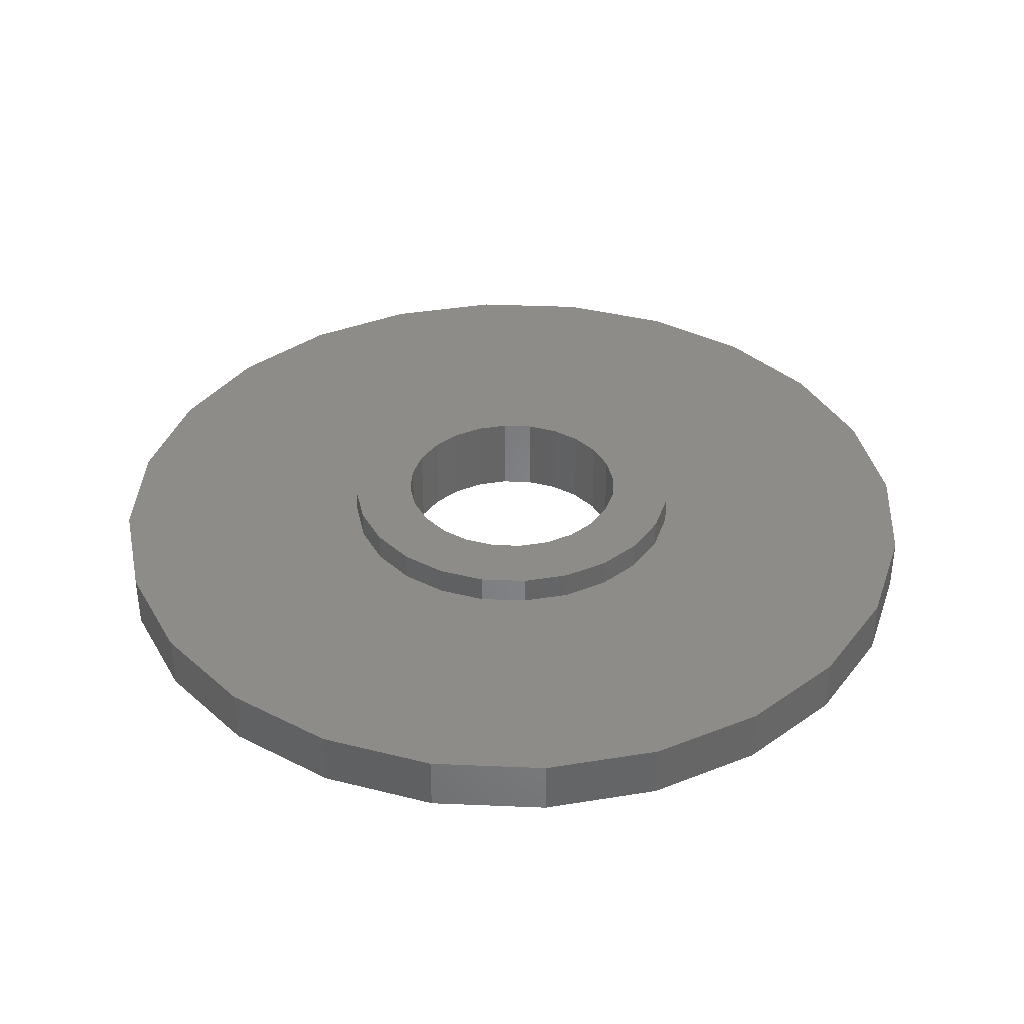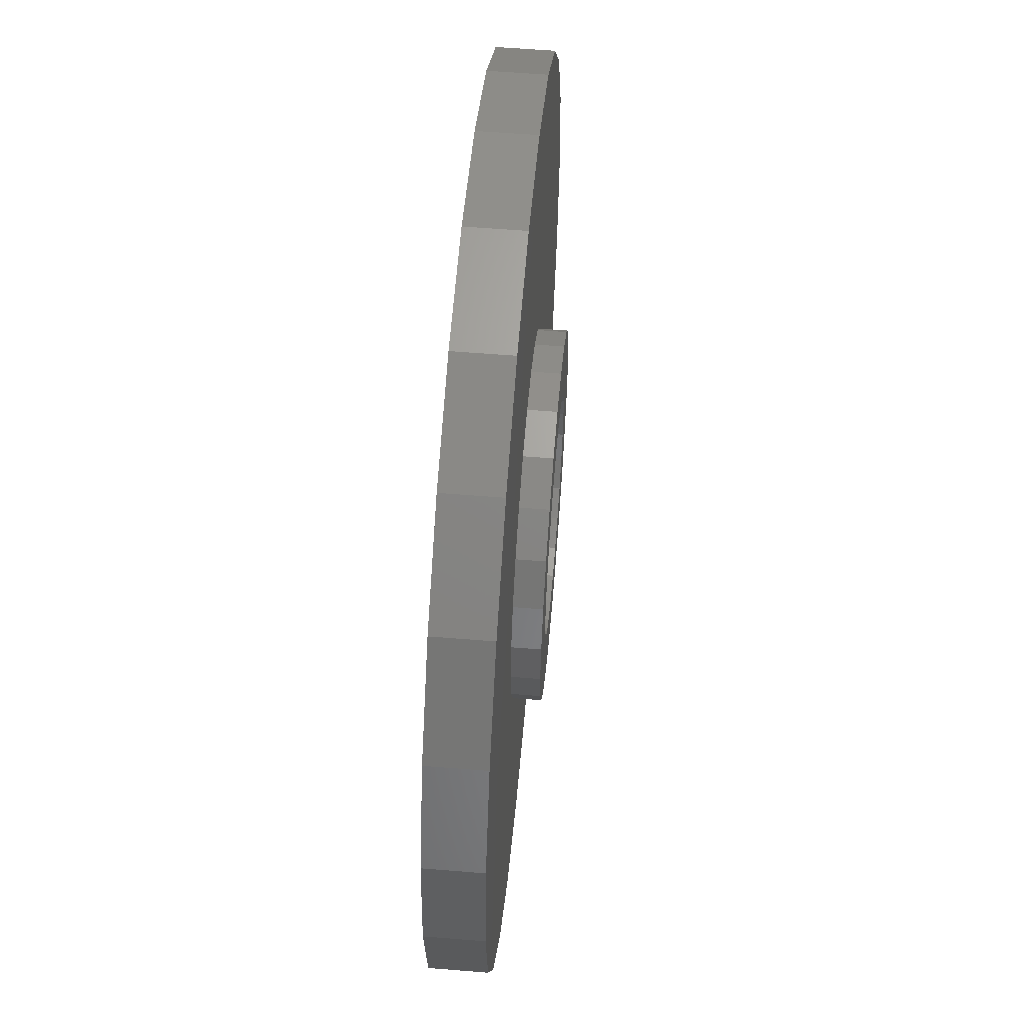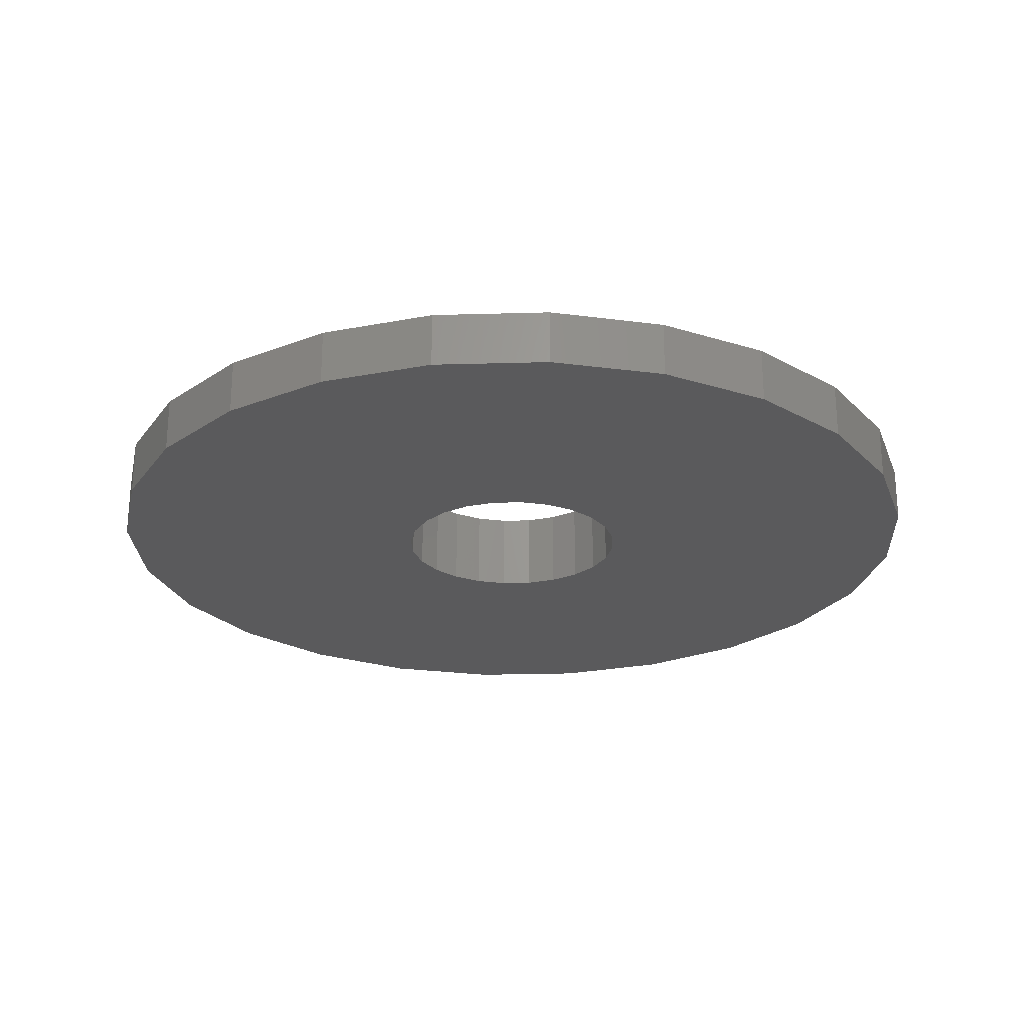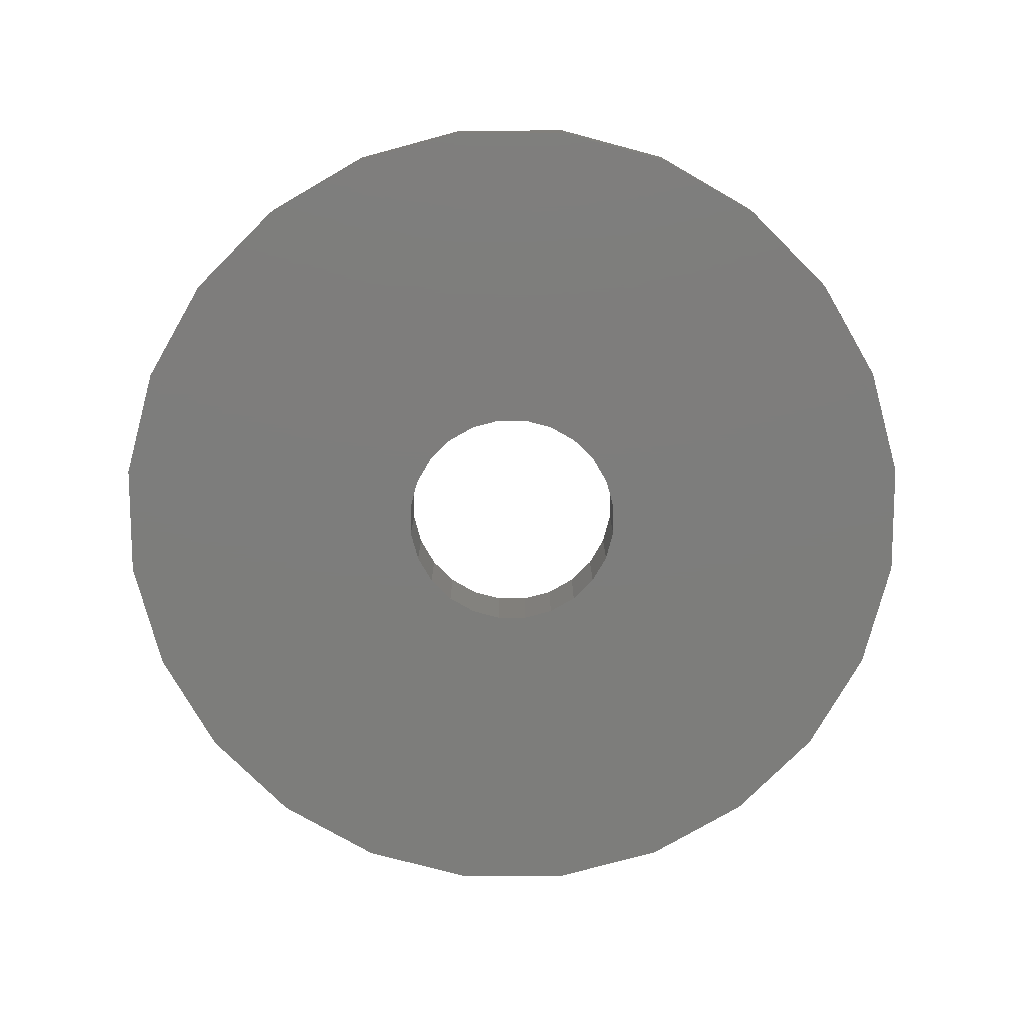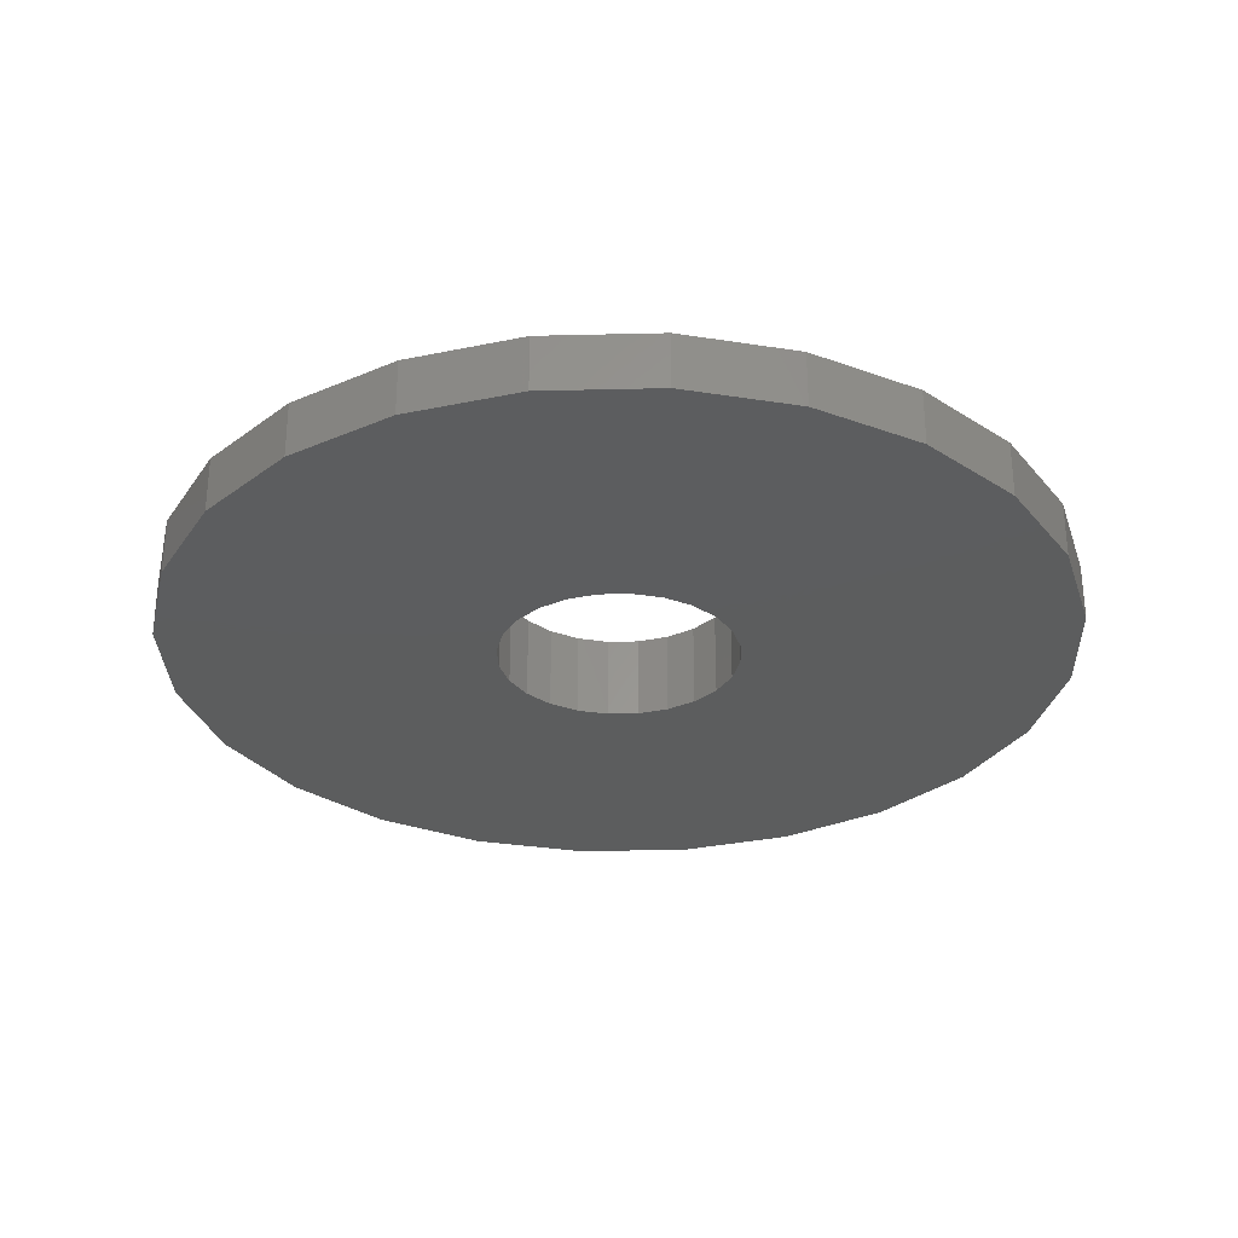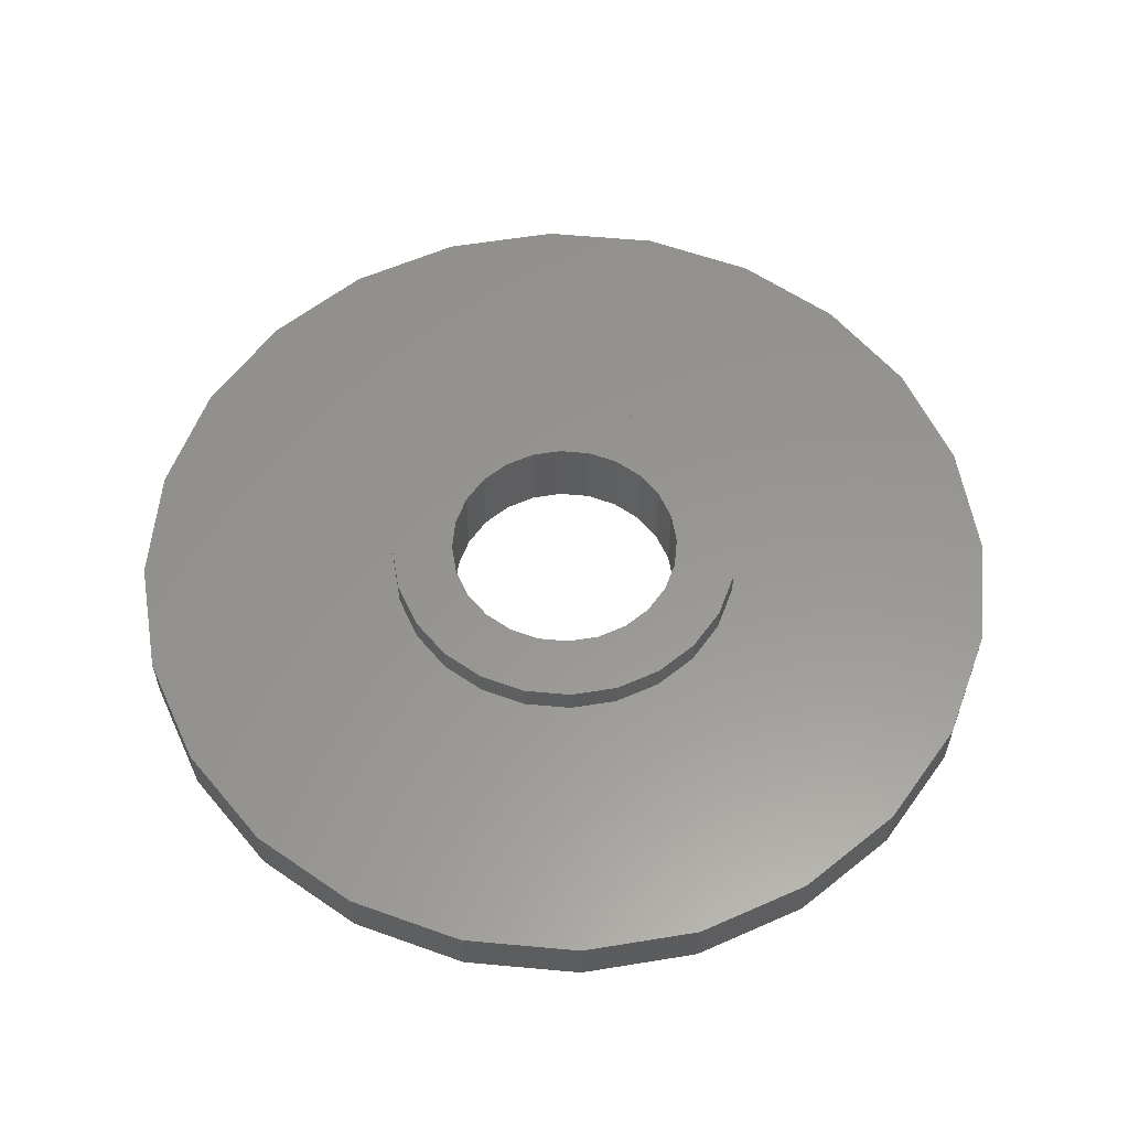
<metadata>
{"format":"stl","ext":"stl","renderer":"f3d","projection":"perspective","resolution":1024,"background":"white","views":[{"elev":37.1,"azim":-139.4,"up":"+Z"},{"elev":58.5,"azim":-85.2,"up":"+Y"},{"elev":-24.5,"azim":115.2,"up":"+Z"},{"elev":-76.7,"azim":67.6,"up":"+Z"},{"elev":-30.3,"azim":-125.5,"up":"+Z"},{"elev":58.2,"azim":-137.1,"up":"+Z"}]}
</metadata>
<code>
# stl→obj: 144 verts, 288 faces
v 302.6 796.6 162.6
v 298.5 796 164.6
v 298.5 796 162.6
v 302.6 796.6 164.6
v 294.3 796.6 164.6
v 294.3 796.6 162.6
v 290.5 798.2 164.6
v 290.5 798.2 162.6
v 306.5 798.2 164.6
v 309.8 800.7 164.6
v 287.1 800.7 164.6
v 312.3 804 164.6
v 284.6 804 164.6
v 298.5 805.5 164.6
v 300.1 805.7 164.6
v 313.9 807.9 164.6
v 301.7 806.4 164.6
v 303.1 807.4 164.6
v 304.1 808.8 164.6
v 314.5 812 164.6
v 304.7 810.3 164.6
v 305 812 164.6
v 313.9 816.2 164.6
v 304.7 813.7 164.6
v 304.1 815.3 164.6
v 303.1 816.6 164.6
v 312.3 820 164.6
v 301.7 817.6 164.6
v 300.1 818.3 164.6
v 298.5 818.5 164.6
v 296.8 805.7 164.6
v 283 807.9 164.6
v 295.2 806.4 164.6
v 293.9 807.4 164.6
v 292.8 808.8 164.6
v 282.5 812 164.6
v 292.2 810.3 164.6
v 292 812 164.6
v 283 816.2 164.6
v 292.2 813.7 164.6
v 292.8 815.3 164.6
v 293.9 816.6 164.6
v 284.6 820 164.6
v 295.2 817.6 164.6
v 296.8 818.3 164.6
v 309.8 823.3 164.6
v 287.1 823.3 164.6
v 306.5 825.9 164.6
v 290.5 825.9 164.6
v 302.6 827.5 164.6
v 294.3 827.5 164.6
v 298.5 828 164.6
v 287.1 800.7 162.6
v 284.6 804 162.6
v 283 807.9 162.6
v 282.5 812 162.6
v 283 816.2 162.6
v 284.6 820 162.6
v 287.1 823.3 162.6
v 290.5 825.9 162.6
v 294.3 827.5 162.6
v 298.5 828 162.6
v 302.6 827.5 162.6
v 306.5 825.9 162.6
v 309.8 823.3 162.6
v 312.3 820 162.6
v 313.9 816.2 162.6
v 314.5 812 162.6
v 313.9 807.9 162.6
v 312.3 804 162.6
v 309.8 800.7 162.6
v 306.5 798.2 162.6
v 298.5 807.8 162.6
v 297.4 807.9 162.6
v 296.3 808.3 162.6
v 295.5 809 162.6
v 294.8 809.9 162.6
v 294.4 810.9 162.6
v 294.2 812 162.6
v 294.4 813.1 162.6
v 294.8 814.1 162.6
v 295.5 815 162.6
v 296.3 815.7 162.6
v 297.4 816.1 162.6
v 298.5 816.3 162.6
v 299.6 807.9 162.6
v 300.6 808.3 162.6
v 301.5 809 162.6
v 302.1 809.9 162.6
v 302.6 810.9 162.6
v 302.7 812 162.6
v 302.6 813.1 162.6
v 302.1 814.1 162.6
v 301.5 815 162.6
v 300.6 815.7 162.6
v 299.6 816.1 162.6
v 292.8 815.3 165.6
v 293.9 816.6 165.6
v 300.1 818.3 165.6
v 298.5 818.5 165.6
v 303.1 816.6 165.6
v 304.1 815.3 165.6
v 301.7 817.6 165.6
v 296.8 818.3 165.6
v 295.2 817.6 165.6
v 304.7 813.7 165.6
v 305 812 165.6
v 304.7 810.3 165.6
v 304.1 808.8 165.6
v 303.1 807.4 165.6
v 301.7 806.4 165.6
v 300.1 805.7 165.6
v 298.5 805.5 165.6
v 296.8 805.7 165.6
v 295.2 806.4 165.6
v 293.9 807.4 165.6
v 292.8 808.8 165.6
v 292.2 810.3 165.6
v 292.2 813.7 165.6
v 292 812 165.6
v 298.5 807.8 165.6
v 299.6 807.9 165.6
v 300.6 808.3 165.6
v 301.5 809 165.6
v 302.1 809.9 165.6
v 302.6 810.9 165.6
v 302.7 812 165.6
v 302.6 813.1 165.6
v 302.1 814.1 165.6
v 301.5 815 165.6
v 300.6 815.7 165.6
v 299.6 816.1 165.6
v 298.5 816.3 165.6
v 297.4 807.9 165.6
v 296.3 808.3 165.6
v 295.5 809 165.6
v 294.8 809.9 165.6
v 294.4 810.9 165.6
v 294.2 812 165.6
v 294.4 813.1 165.6
v 294.8 814.1 165.6
v 295.5 815 165.6
v 296.3 815.7 165.6
v 297.4 816.1 165.6
f 1 2 3
f 2 1 4
f 3 5 6
f 5 3 2
f 6 7 8
f 7 6 5
f 4 5 2
f 5 4 9
f 5 9 7
f 7 9 10
f 7 10 11
f 11 10 12
f 11 12 13
f 13 12 14
f 14 12 15
f 15 12 16
f 15 16 17
f 17 16 18
f 18 16 19
f 19 16 20
f 19 20 21
f 21 20 22
f 22 20 23
f 22 23 24
f 24 23 25
f 25 23 26
f 26 23 27
f 26 27 28
f 28 27 29
f 29 27 30
f 13 31 32
f 31 13 14
f 32 31 33
f 32 33 34
f 32 34 35
f 32 35 36
f 36 35 37
f 36 37 38
f 36 38 39
f 39 38 40
f 39 40 41
f 39 41 42
f 39 42 43
f 43 42 44
f 43 44 45
f 43 45 30
f 43 30 27
f 43 27 46
f 43 46 47
f 47 46 48
f 47 48 49
f 49 48 50
f 49 50 51
f 51 50 52
f 8 11 53
f 11 8 7
f 13 53 11
f 53 13 54
f 55 13 32
f 13 55 54
f 56 32 36
f 32 56 55
f 57 36 39
f 36 57 56
f 43 57 39
f 57 43 58
f 59 43 47
f 43 59 58
f 49 59 47
f 59 49 60
f 51 60 49
f 60 51 61
f 52 61 51
f 61 52 62
f 50 62 52
f 62 50 63
f 48 63 50
f 63 48 64
f 46 64 48
f 64 46 65
f 66 46 27
f 46 66 65
f 23 66 27
f 66 23 67
f 68 23 20
f 23 68 67
f 69 20 16
f 20 69 68
f 70 16 12
f 16 70 69
f 10 70 12
f 70 10 71
f 6 1 3
f 1 6 8
f 1 8 72
f 72 8 53
f 72 53 71
f 71 53 54
f 71 54 70
f 70 54 55
f 70 55 73
f 73 55 74
f 74 55 56
f 74 56 75
f 75 56 76
f 76 56 77
f 77 56 78
f 78 56 79
f 79 56 57
f 79 57 80
f 80 57 81
f 81 57 82
f 82 57 83
f 83 57 84
f 84 57 85
f 85 57 58
f 73 69 70
f 69 73 86
f 69 86 68
f 68 86 87
f 68 87 88
f 68 88 89
f 68 89 90
f 68 90 91
f 68 91 92
f 68 92 67
f 67 92 93
f 67 93 94
f 67 94 95
f 67 95 96
f 67 96 85
f 67 85 66
f 66 85 58
f 66 58 59
f 66 59 65
f 65 59 60
f 65 60 64
f 64 60 61
f 64 61 63
f 63 61 62
f 71 9 72
f 9 71 10
f 72 4 1
f 4 72 9
f 42 97 98
f 97 42 41
f 99 30 100
f 30 99 29
f 25 101 102
f 101 25 26
f 101 28 103
f 28 101 26
f 103 29 99
f 29 103 28
f 100 45 104
f 45 100 30
f 105 42 98
f 42 105 44
f 104 44 105
f 44 104 45
f 24 102 106
f 102 24 25
f 107 24 106
f 24 107 22
f 21 107 108
f 107 21 22
f 19 108 109
f 108 19 21
f 110 19 109
f 19 110 18
f 17 110 111
f 110 17 18
f 15 111 112
f 111 15 17
f 14 112 113
f 112 14 15
f 31 113 114
f 113 31 14
f 33 114 115
f 114 33 31
f 34 115 116
f 115 34 33
f 35 116 117
f 116 35 34
f 118 35 117
f 35 118 37
f 41 119 97
f 119 41 40
f 38 118 120
f 118 38 37
f 119 38 120
f 38 119 40
f 112 114 113
f 114 112 111
f 114 111 115
f 115 111 110
f 115 110 116
f 116 110 121
f 121 110 122
f 122 110 109
f 122 109 123
f 123 109 124
f 124 109 108
f 124 108 125
f 125 108 126
f 126 108 107
f 126 107 127
f 127 107 106
f 127 106 128
f 128 106 129
f 129 106 102
f 129 102 130
f 130 102 131
f 131 102 101
f 131 101 132
f 132 101 133
f 116 134 117
f 134 116 121
f 117 134 135
f 117 135 136
f 117 136 118
f 118 136 137
f 118 137 138
f 118 138 120
f 120 138 139
f 120 139 140
f 120 140 119
f 119 140 141
f 119 141 97
f 97 141 142
f 97 142 143
f 97 143 98
f 98 143 144
f 98 144 133
f 98 133 101
f 98 101 103
f 98 103 105
f 105 103 99
f 105 99 104
f 104 99 100
f 141 82 142
f 82 141 81
f 80 141 140
f 141 80 81
f 79 140 139
f 140 79 80
f 78 139 138
f 139 78 79
f 137 78 138
f 78 137 77
f 76 137 136
f 137 76 77
f 135 76 136
f 76 135 75
f 134 75 135
f 75 134 74
f 82 143 142
f 143 82 83
f 121 74 134
f 74 121 73
f 122 73 121
f 73 122 86
f 123 86 122
f 86 123 87
f 124 87 123
f 87 124 88
f 89 124 125
f 124 89 88
f 90 125 126
f 125 90 89
f 91 126 127
f 126 91 90
f 92 127 128
f 127 92 91
f 93 128 129
f 128 93 92
f 94 129 130
f 129 94 93
f 95 130 131
f 130 95 94
f 96 131 132
f 131 96 95
f 85 132 133
f 132 85 96
f 84 133 144
f 133 84 85
f 83 144 143
f 144 83 84

</code>
